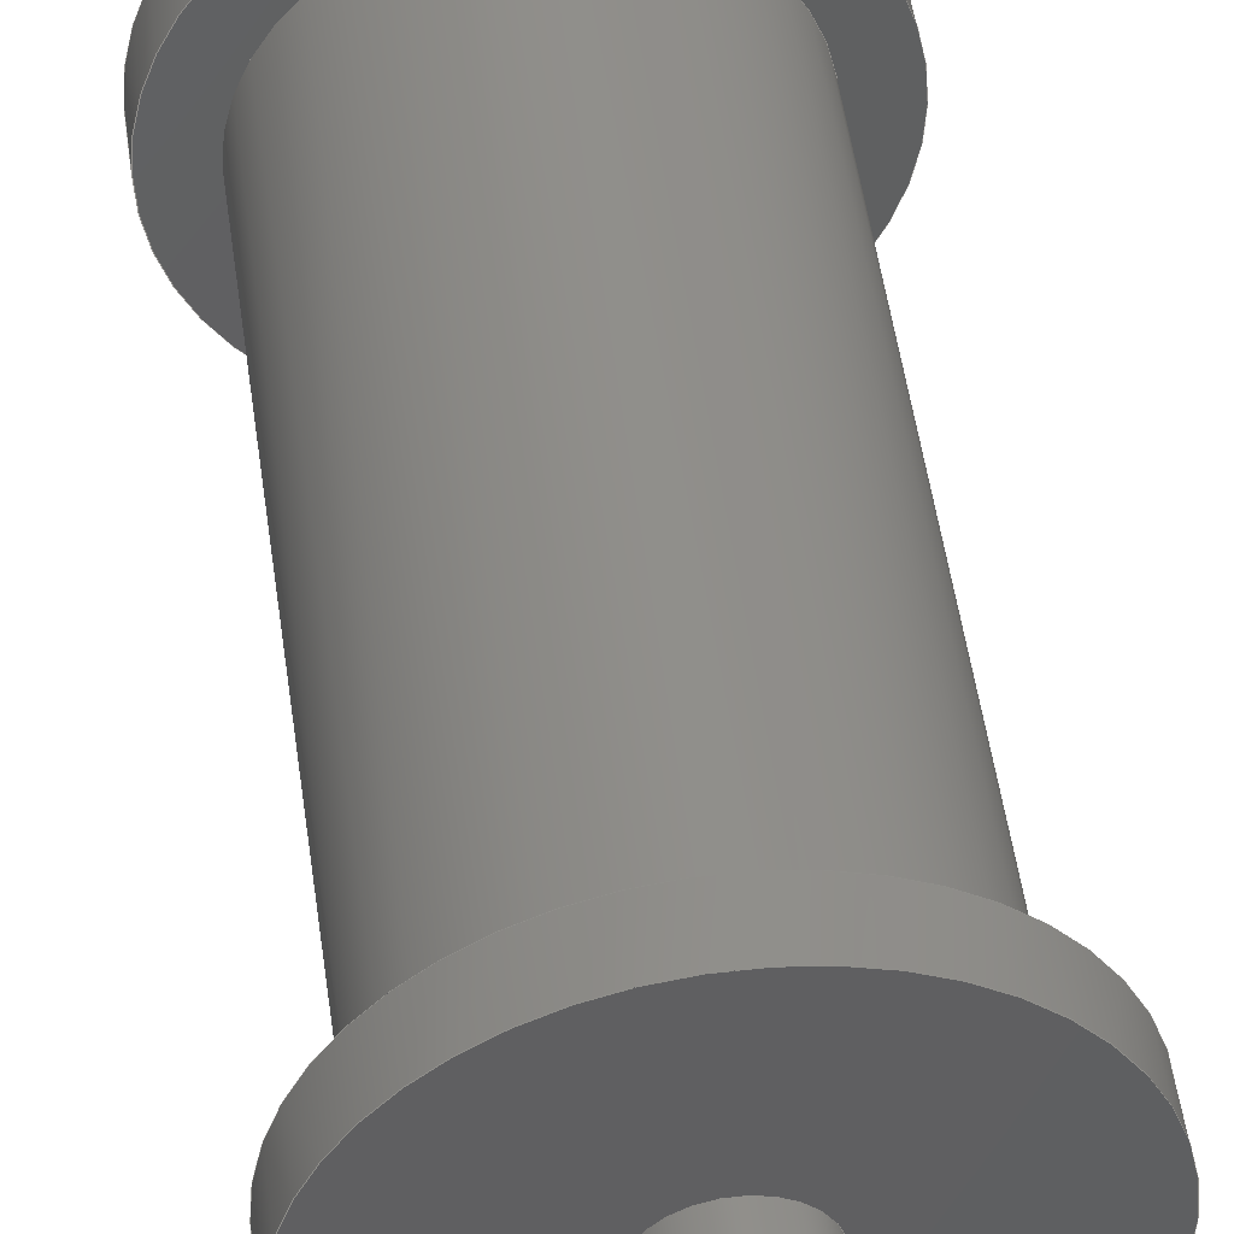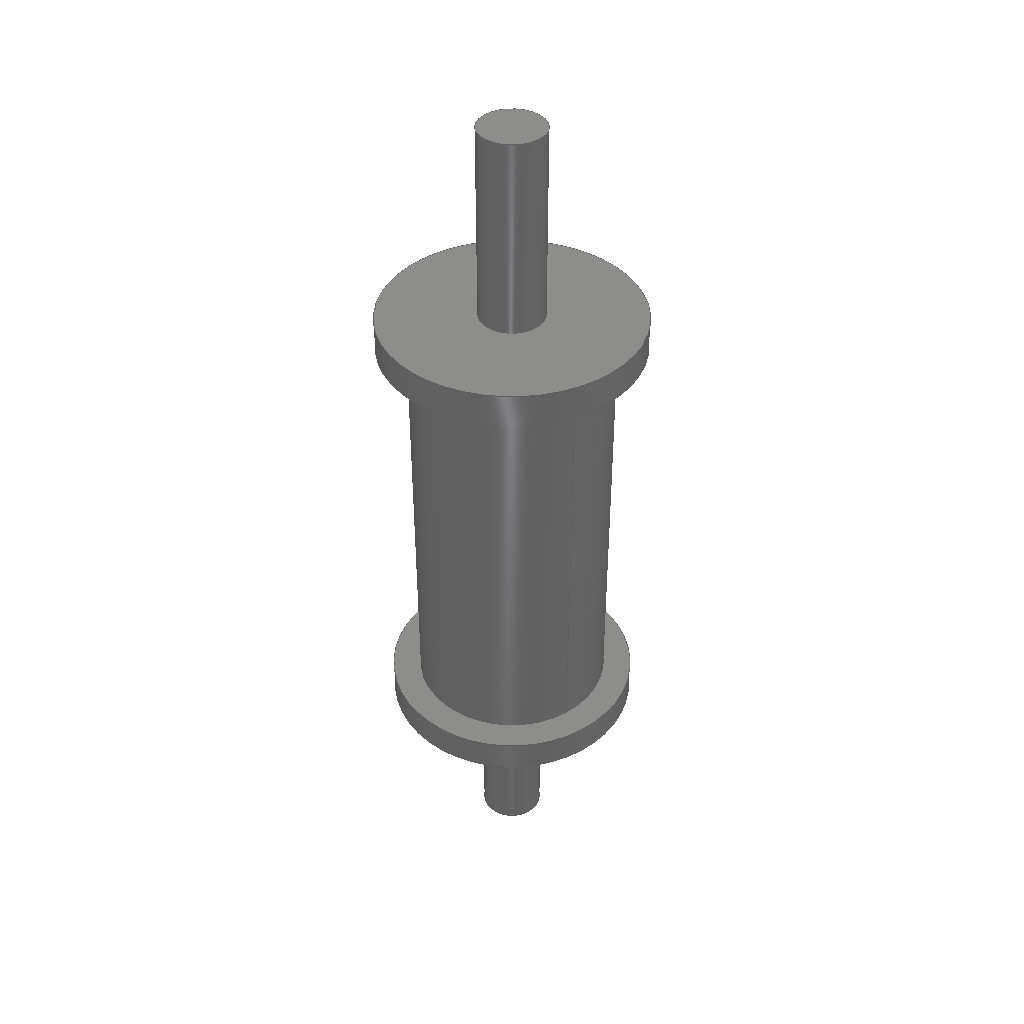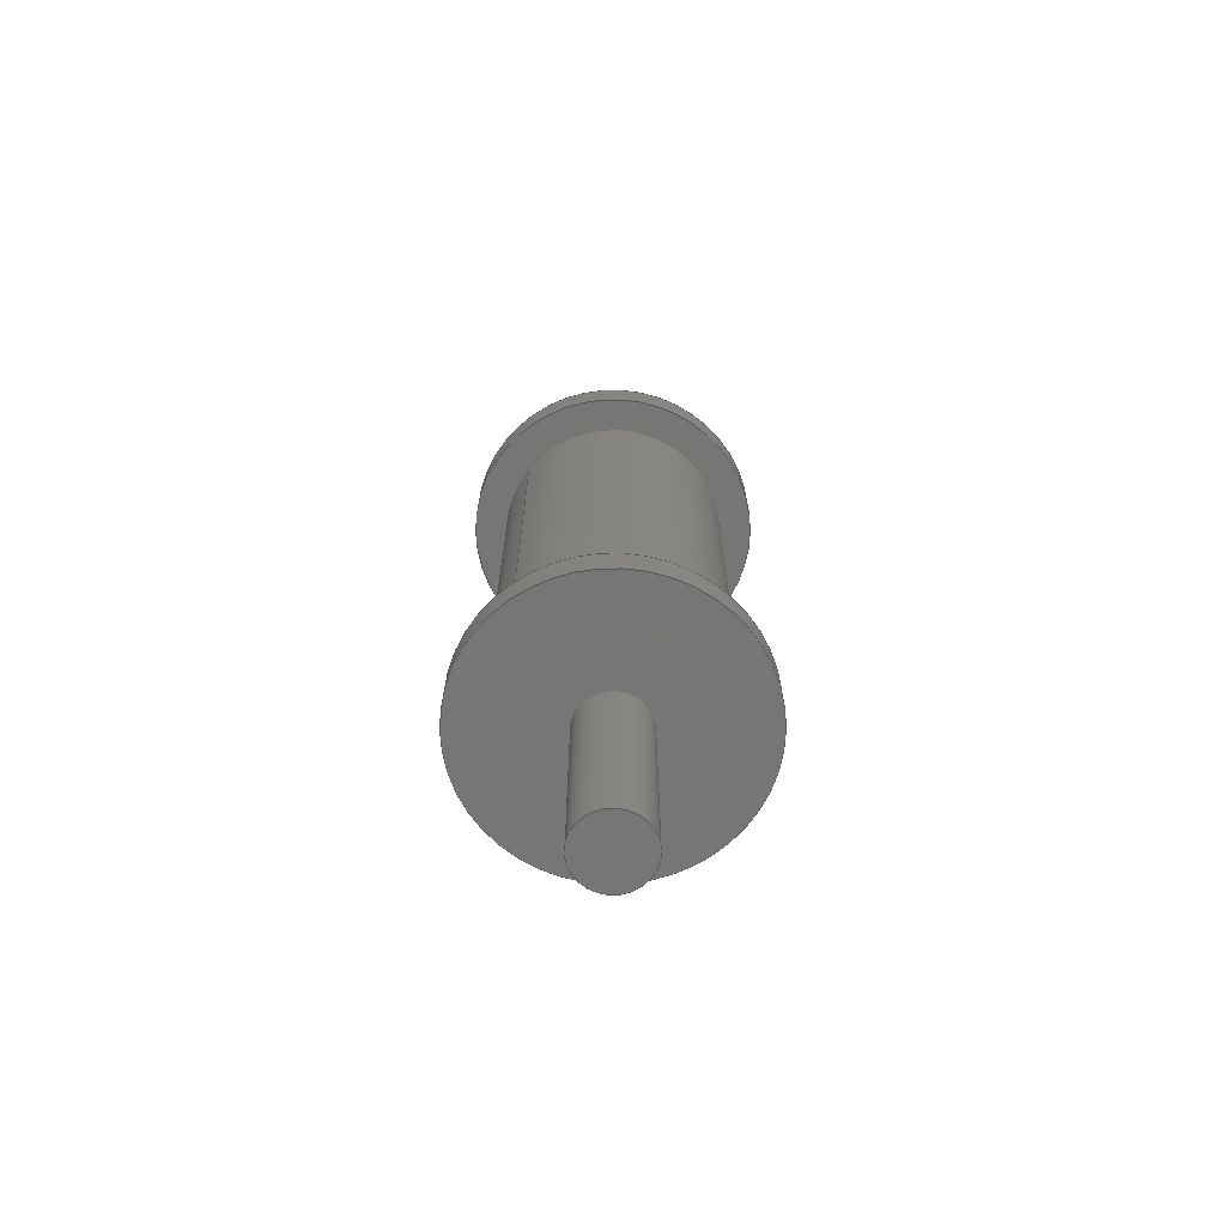
<metadata>
{"format":"step","ext":"step","renderer":"f3d","projection":"perspective","resolution":1024,"background":"white","views":[{"elev":47.7,"azim":-7.5,"up":"+Z"},{"elev":40.3,"azim":55.1,"up":"+Y"},{"elev":-68.7,"azim":141.2,"up":"+Y"}]}
</metadata>
<code>
ISO-10303-21;
DATA;
#1=MECHANICAL_DESIGN_GEOMETRIC_PRESENTATION_REPRESENTATION('',(#4),#343);
#2=SHAPE_REPRESENTATION_RELATIONSHIP('SRR','None',#350,#3);
#3=ADVANCED_BREP_SHAPE_REPRESENTATION('',(#5),#342);
#4=STYLED_ITEM('',(#359),#5);
#5=MANIFOLD_SOLID_BREP('Solid1',#173);
#6=FACE_BOUND('',#33,.T.);
#7=FACE_BOUND('',#36,.T.);
#8=FACE_BOUND('',#38,.T.);
#9=FACE_BOUND('',#41,.T.);
#10=PLANE('',#198);
#11=PLANE('',#204);
#12=PLANE('',#210);
#13=PLANE('',#217);
#14=PLANE('',#219);
#15=PLANE('',#221);
#16=FACE_OUTER_BOUND('',#27,.T.);
#17=FACE_OUTER_BOUND('',#28,.T.);
#18=FACE_OUTER_BOUND('',#29,.T.);
#19=FACE_OUTER_BOUND('',#30,.T.);
#20=FACE_OUTER_BOUND('',#31,.T.);
#21=FACE_OUTER_BOUND('',#32,.T.);
#22=FACE_OUTER_BOUND('',#34,.T.);
#23=FACE_OUTER_BOUND('',#35,.T.);
#24=FACE_OUTER_BOUND('',#37,.T.);
#25=FACE_OUTER_BOUND('',#39,.T.);
#26=FACE_OUTER_BOUND('',#40,.T.);
#27=EDGE_LOOP('',(#111,#112,#113,#114,#115,#116));
#28=EDGE_LOOP('',(#117,#118));
#29=EDGE_LOOP('',(#119,#120,#121,#122,#123,#124));
#30=EDGE_LOOP('',(#125,#126));
#31=EDGE_LOOP('',(#127,#128,#129,#130,#131,#132));
#32=EDGE_LOOP('',(#133,#134));
#33=EDGE_LOOP('',(#135));
#34=EDGE_LOOP('',(#136,#137,#138,#139,#140,#141));
#35=EDGE_LOOP('',(#142,#143));
#36=EDGE_LOOP('',(#144));
#37=EDGE_LOOP('',(#145,#146));
#38=EDGE_LOOP('',(#147,#148));
#39=EDGE_LOOP('',(#149,#150,#151,#152));
#40=EDGE_LOOP('',(#153,#154));
#41=EDGE_LOOP('',(#155,#156));
#42=LINE('',#293,#47);
#43=LINE('',#305,#48);
#44=LINE('',#315,#49);
#45=LINE('',#329,#50);
#46=LINE('',#338,#51);
#47=VECTOR('',#228,5);
#48=VECTOR('',#243,5);
#49=VECTOR('',#254,20);
#50=VECTOR('',#271,20);
#51=VECTOR('',#284,15.5);
#52=CIRCLE('',#194,5);
#53=CIRCLE('',#195,5);
#54=CIRCLE('',#196,5);
#55=CIRCLE('',#197,5);
#56=CIRCLE('',#200,5);
#57=CIRCLE('',#201,5);
#58=CIRCLE('',#202,5);
#59=CIRCLE('',#203,5);
#60=CIRCLE('',#206,20);
#61=CIRCLE('',#207,20);
#62=CIRCLE('',#208,20);
#63=CIRCLE('',#209,20);
#64=CIRCLE('',#211,15.5);
#65=CIRCLE('',#213,20);
#66=CIRCLE('',#214,20);
#67=CIRCLE('',#215,20);
#68=CIRCLE('',#216,20);
#69=CIRCLE('',#218,15.5);
#70=VERTEX_POINT('',#289);
#71=VERTEX_POINT('',#290);
#72=VERTEX_POINT('',#292);
#73=VERTEX_POINT('',#294);
#74=VERTEX_POINT('',#300);
#75=VERTEX_POINT('',#301);
#76=VERTEX_POINT('',#304);
#77=VERTEX_POINT('',#306);
#78=VERTEX_POINT('',#311);
#79=VERTEX_POINT('',#312);
#80=VERTEX_POINT('',#314);
#81=VERTEX_POINT('',#316);
#82=VERTEX_POINT('',#321);
#83=VERTEX_POINT('',#324);
#84=VERTEX_POINT('',#325);
#85=VERTEX_POINT('',#328);
#86=VERTEX_POINT('',#330);
#87=VERTEX_POINT('',#334);
#88=EDGE_CURVE('',#70,#71,#52,.T.);
#89=EDGE_CURVE('',#71,#72,#42,.T.);
#90=EDGE_CURVE('',#73,#72,#53,.T.);
#91=EDGE_CURVE('',#72,#73,#54,.T.);
#92=EDGE_CURVE('',#71,#70,#55,.T.);
#93=EDGE_CURVE('',#74,#75,#56,.T.);
#94=EDGE_CURVE('',#75,#74,#57,.T.);
#95=EDGE_CURVE('',#75,#76,#43,.T.);
#96=EDGE_CURVE('',#77,#76,#58,.T.);
#97=EDGE_CURVE('',#76,#77,#59,.T.);
#98=EDGE_CURVE('',#78,#79,#60,.T.);
#99=EDGE_CURVE('',#79,#80,#44,.T.);
#100=EDGE_CURVE('',#80,#81,#61,.T.);
#101=EDGE_CURVE('',#81,#80,#62,.T.);
#102=EDGE_CURVE('',#79,#78,#63,.T.);
#103=EDGE_CURVE('',#82,#82,#64,.T.);
#104=EDGE_CURVE('',#83,#84,#65,.T.);
#105=EDGE_CURVE('',#84,#83,#66,.T.);
#106=EDGE_CURVE('',#84,#85,#45,.T.);
#107=EDGE_CURVE('',#86,#85,#67,.T.);
#108=EDGE_CURVE('',#85,#86,#68,.T.);
#109=EDGE_CURVE('',#87,#87,#69,.T.);
#110=EDGE_CURVE('',#87,#82,#46,.T.);
#111=ORIENTED_EDGE('',*,*,#88,.T.);
#112=ORIENTED_EDGE('',*,*,#89,.T.);
#113=ORIENTED_EDGE('',*,*,#90,.F.);
#114=ORIENTED_EDGE('',*,*,#91,.F.);
#115=ORIENTED_EDGE('',*,*,#89,.F.);
#116=ORIENTED_EDGE('',*,*,#92,.T.);
#117=ORIENTED_EDGE('',*,*,#88,.F.);
#118=ORIENTED_EDGE('',*,*,#92,.F.);
#119=ORIENTED_EDGE('',*,*,#93,.F.);
#120=ORIENTED_EDGE('',*,*,#94,.F.);
#121=ORIENTED_EDGE('',*,*,#95,.T.);
#122=ORIENTED_EDGE('',*,*,#96,.F.);
#123=ORIENTED_EDGE('',*,*,#97,.F.);
#124=ORIENTED_EDGE('',*,*,#95,.F.);
#125=ORIENTED_EDGE('',*,*,#93,.T.);
#126=ORIENTED_EDGE('',*,*,#94,.T.);
#127=ORIENTED_EDGE('',*,*,#98,.T.);
#128=ORIENTED_EDGE('',*,*,#99,.T.);
#129=ORIENTED_EDGE('',*,*,#100,.T.);
#130=ORIENTED_EDGE('',*,*,#101,.T.);
#131=ORIENTED_EDGE('',*,*,#99,.F.);
#132=ORIENTED_EDGE('',*,*,#102,.T.);
#133=ORIENTED_EDGE('',*,*,#98,.F.);
#134=ORIENTED_EDGE('',*,*,#102,.F.);
#135=ORIENTED_EDGE('',*,*,#103,.F.);
#136=ORIENTED_EDGE('',*,*,#104,.F.);
#137=ORIENTED_EDGE('',*,*,#105,.F.);
#138=ORIENTED_EDGE('',*,*,#106,.T.);
#139=ORIENTED_EDGE('',*,*,#107,.F.);
#140=ORIENTED_EDGE('',*,*,#108,.F.);
#141=ORIENTED_EDGE('',*,*,#106,.F.);
#142=ORIENTED_EDGE('',*,*,#104,.T.);
#143=ORIENTED_EDGE('',*,*,#105,.T.);
#144=ORIENTED_EDGE('',*,*,#109,.F.);
#145=ORIENTED_EDGE('',*,*,#101,.F.);
#146=ORIENTED_EDGE('',*,*,#100,.F.);
#147=ORIENTED_EDGE('',*,*,#96,.T.);
#148=ORIENTED_EDGE('',*,*,#97,.T.);
#149=ORIENTED_EDGE('',*,*,#109,.T.);
#150=ORIENTED_EDGE('',*,*,#110,.T.);
#151=ORIENTED_EDGE('',*,*,#103,.T.);
#152=ORIENTED_EDGE('',*,*,#110,.F.);
#153=ORIENTED_EDGE('',*,*,#107,.T.);
#154=ORIENTED_EDGE('',*,*,#108,.T.);
#155=ORIENTED_EDGE('',*,*,#90,.T.);
#156=ORIENTED_EDGE('',*,*,#91,.T.);
#157=CYLINDRICAL_SURFACE('',#193,5);
#158=CYLINDRICAL_SURFACE('',#199,5);
#159=CYLINDRICAL_SURFACE('',#205,20);
#160=CYLINDRICAL_SURFACE('',#212,20);
#161=CYLINDRICAL_SURFACE('',#220,15.5);
#162=ADVANCED_FACE('',(#16),#157,.T.);
#163=ADVANCED_FACE('',(#17),#10,.F.);
#164=ADVANCED_FACE('',(#18),#158,.T.);
#165=ADVANCED_FACE('',(#19),#11,.T.);
#166=ADVANCED_FACE('',(#20),#159,.T.);
#167=ADVANCED_FACE('',(#21,#6),#12,.T.);
#168=ADVANCED_FACE('',(#22),#160,.T.);
#169=ADVANCED_FACE('',(#23,#7),#13,.F.);
#170=ADVANCED_FACE('',(#24,#8),#14,.F.);
#171=ADVANCED_FACE('',(#25),#161,.T.);
#172=ADVANCED_FACE('',(#26,#9),#15,.T.);
#173=CLOSED_SHELL('',(#162,#163,#164,#165,#166,#167,#168,#169,#170,#171,
#172));
#174=DERIVED_UNIT_ELEMENT(#176,1);
#175=DERIVED_UNIT_ELEMENT(#345,3);
#176=(
MASS_UNIT()
NAMED_UNIT(*)
SI_UNIT($,.GRAM.)
);
#177=DERIVED_UNIT((#174,#175));
#178=MEASURE_REPRESENTATION_ITEM('density measure',
POSITIVE_RATIO_MEASURE(1),#177);
#179=PROPERTY_DEFINITION_REPRESENTATION(#184,#181);
#180=PROPERTY_DEFINITION_REPRESENTATION(#185,#182);
#181=REPRESENTATION('material name',(#183),#342);
#182=REPRESENTATION('density',(#178),#342);
#183=DESCRIPTIVE_REPRESENTATION_ITEM('Generic','Generic');
#184=PROPERTY_DEFINITION('material property','material name',#352);
#185=PROPERTY_DEFINITION('material property','density of part',#352);
#186=DATE_TIME_ROLE('creation_date');
#187=APPLIED_DATE_AND_TIME_ASSIGNMENT(#188,#186,(#352));
#188=DATE_AND_TIME(#189,#190);
#189=CALENDAR_DATE(2021,13,11);
#190=LOCAL_TIME(9,16,2,#191);
#191=COORDINATED_UNIVERSAL_TIME_OFFSET(0,0,.BEHIND.);
#192=AXIS2_PLACEMENT_3D('placement',#287,#222,#223);
#193=AXIS2_PLACEMENT_3D('',#288,#224,#225);
#194=AXIS2_PLACEMENT_3D('',#291,#226,#227);
#195=AXIS2_PLACEMENT_3D('',#295,#229,#230);
#196=AXIS2_PLACEMENT_3D('',#296,#231,#232);
#197=AXIS2_PLACEMENT_3D('',#297,#233,#234);
#198=AXIS2_PLACEMENT_3D('',#298,#235,#236);
#199=AXIS2_PLACEMENT_3D('',#299,#237,#238);
#200=AXIS2_PLACEMENT_3D('',#302,#239,#240);
#201=AXIS2_PLACEMENT_3D('',#303,#241,#242);
#202=AXIS2_PLACEMENT_3D('',#307,#244,#245);
#203=AXIS2_PLACEMENT_3D('',#308,#246,#247);
#204=AXIS2_PLACEMENT_3D('',#309,#248,#249);
#205=AXIS2_PLACEMENT_3D('',#310,#250,#251);
#206=AXIS2_PLACEMENT_3D('',#313,#252,#253);
#207=AXIS2_PLACEMENT_3D('',#317,#255,#256);
#208=AXIS2_PLACEMENT_3D('',#318,#257,#258);
#209=AXIS2_PLACEMENT_3D('',#319,#259,#260);
#210=AXIS2_PLACEMENT_3D('',#320,#261,#262);
#211=AXIS2_PLACEMENT_3D('',#322,#263,#264);
#212=AXIS2_PLACEMENT_3D('',#323,#265,#266);
#213=AXIS2_PLACEMENT_3D('',#326,#267,#268);
#214=AXIS2_PLACEMENT_3D('',#327,#269,#270);
#215=AXIS2_PLACEMENT_3D('',#331,#272,#273);
#216=AXIS2_PLACEMENT_3D('',#332,#274,#275);
#217=AXIS2_PLACEMENT_3D('',#333,#276,#277);
#218=AXIS2_PLACEMENT_3D('',#335,#278,#279);
#219=AXIS2_PLACEMENT_3D('',#336,#280,#281);
#220=AXIS2_PLACEMENT_3D('',#337,#282,#283);
#221=AXIS2_PLACEMENT_3D('',#339,#285,#286);
#222=DIRECTION('axis',(0,0,1));
#223=DIRECTION('refdir',(1,0,0));
#224=DIRECTION('center_axis',(0,-1,0));
#225=DIRECTION('ref_axis',(1,0,0));
#226=DIRECTION('center_axis',(0,-1,0));
#227=DIRECTION('ref_axis',(1,0,0));
#228=DIRECTION('',(0,-1,0));
#229=DIRECTION('center_axis',(0,-1,0));
#230=DIRECTION('ref_axis',(1,0,0));
#231=DIRECTION('center_axis',(0,-1,0));
#232=DIRECTION('ref_axis',(1,0,0));
#233=DIRECTION('center_axis',(0,-1,0));
#234=DIRECTION('ref_axis',(1,0,0));
#235=DIRECTION('center_axis',(0,-1,0));
#236=DIRECTION('ref_axis',(0,0,-1));
#237=DIRECTION('center_axis',(0,-1,0));
#238=DIRECTION('ref_axis',(1,0,0));
#239=DIRECTION('center_axis',(0,-1,0));
#240=DIRECTION('ref_axis',(1,0,0));
#241=DIRECTION('center_axis',(0,-1,0));
#242=DIRECTION('ref_axis',(1,0,0));
#243=DIRECTION('',(0,1,0));
#244=DIRECTION('center_axis',(0,1,0));
#245=DIRECTION('ref_axis',(1,0,0));
#246=DIRECTION('center_axis',(0,1,0));
#247=DIRECTION('ref_axis',(1,0,0));
#248=DIRECTION('center_axis',(0,-1,0));
#249=DIRECTION('ref_axis',(0,0,-1));
#250=DIRECTION('center_axis',(0,-1,0));
#251=DIRECTION('ref_axis',(1,0,0));
#252=DIRECTION('center_axis',(0,-1,0));
#253=DIRECTION('ref_axis',(1,0,0));
#254=DIRECTION('',(0,-1,0));
#255=DIRECTION('center_axis',(0,1,0));
#256=DIRECTION('ref_axis',(1,0,0));
#257=DIRECTION('center_axis',(0,1,0));
#258=DIRECTION('ref_axis',(1,0,0));
#259=DIRECTION('center_axis',(0,-1,0));
#260=DIRECTION('ref_axis',(1,0,0));
#261=DIRECTION('center_axis',(0,1,0));
#262=DIRECTION('ref_axis',(0,0,1));
#263=DIRECTION('center_axis',(0,1,0));
#264=DIRECTION('ref_axis',(-1,0,0));
#265=DIRECTION('center_axis',(0,-1,0));
#266=DIRECTION('ref_axis',(1,0,0));
#267=DIRECTION('center_axis',(0,-1,0));
#268=DIRECTION('ref_axis',(1,0,0));
#269=DIRECTION('center_axis',(0,-1,0));
#270=DIRECTION('ref_axis',(1,0,0));
#271=DIRECTION('',(0,1,0));
#272=DIRECTION('center_axis',(0,1,0));
#273=DIRECTION('ref_axis',(1,0,0));
#274=DIRECTION('center_axis',(0,1,0));
#275=DIRECTION('ref_axis',(1,0,0));
#276=DIRECTION('center_axis',(0,1,0));
#277=DIRECTION('ref_axis',(0,0,1));
#278=DIRECTION('center_axis',(0,-1,0));
#279=DIRECTION('ref_axis',(-1,0,0));
#280=DIRECTION('center_axis',(0,1,0));
#281=DIRECTION('ref_axis',(0,0,1));
#282=DIRECTION('center_axis',(0,1,0));
#283=DIRECTION('ref_axis',(-1,0,0));
#284=DIRECTION('',(0,-1,0));
#285=DIRECTION('center_axis',(0,1,0));
#286=DIRECTION('ref_axis',(0,0,1));
#287=CARTESIAN_POINT('',(0,0,0));
#288=CARTESIAN_POINT('Origin',(0,37.5,0));
#289=CARTESIAN_POINT('',(5,67.5,0));
#290=CARTESIAN_POINT('',(-5,67.5,-6.123e-16));
#291=CARTESIAN_POINT('Origin',(0,67.5,0));
#292=CARTESIAN_POINT('',(-5,37.5,-6.123e-16));
#293=CARTESIAN_POINT('',(-5,37.5,-6.123e-16));
#294=CARTESIAN_POINT('',(5,37.5,0));
#295=CARTESIAN_POINT('Origin',(0,37.5,0));
#296=CARTESIAN_POINT('Origin',(0,37.5,0));
#297=CARTESIAN_POINT('Origin',(0,67.5,0));
#298=CARTESIAN_POINT('Origin',(0,67.5,0));
#299=CARTESIAN_POINT('Origin',(0,-37.5,0));
#300=CARTESIAN_POINT('',(5,-67.5,0));
#301=CARTESIAN_POINT('',(-5,-67.5,-6.123e-16));
#302=CARTESIAN_POINT('Origin',(0,-67.5,0));
#303=CARTESIAN_POINT('Origin',(0,-67.5,0));
#304=CARTESIAN_POINT('',(-5,-37.5,-6.123e-16));
#305=CARTESIAN_POINT('',(-5,-37.5,-6.123e-16));
#306=CARTESIAN_POINT('',(5,-37.5,0));
#307=CARTESIAN_POINT('Origin',(0,-37.5,0));
#308=CARTESIAN_POINT('Origin',(0,-37.5,0));
#309=CARTESIAN_POINT('Origin',(0,-67.5,0));
#310=CARTESIAN_POINT('Origin',(0,-37.5,0));
#311=CARTESIAN_POINT('',(20,-32.5,0));
#312=CARTESIAN_POINT('',(-20,-32.5,-2.449e-15));
#313=CARTESIAN_POINT('Origin',(0,-32.5,0));
#314=CARTESIAN_POINT('',(-20,-37.5,-2.449e-15));
#315=CARTESIAN_POINT('',(-20,-37.5,-2.449e-15));
#316=CARTESIAN_POINT('',(20,-37.5,0));
#317=CARTESIAN_POINT('Origin',(0,-37.5,0));
#318=CARTESIAN_POINT('Origin',(0,-37.5,0));
#319=CARTESIAN_POINT('Origin',(0,-32.5,0));
#320=CARTESIAN_POINT('Origin',(0,-32.5,0));
#321=CARTESIAN_POINT('',(15.5,-32.5,-1.898e-15));
#322=CARTESIAN_POINT('Origin',(0,-32.5,0));
#323=CARTESIAN_POINT('Origin',(0,37.5,0));
#324=CARTESIAN_POINT('',(20,32.5,0));
#325=CARTESIAN_POINT('',(-20,32.5,-2.449e-15));
#326=CARTESIAN_POINT('Origin',(0,32.5,0));
#327=CARTESIAN_POINT('Origin',(0,32.5,0));
#328=CARTESIAN_POINT('',(-20,37.5,-2.449e-15));
#329=CARTESIAN_POINT('',(-20,37.5,-2.449e-15));
#330=CARTESIAN_POINT('',(20,37.5,0));
#331=CARTESIAN_POINT('Origin',(0,37.5,0));
#332=CARTESIAN_POINT('Origin',(0,37.5,0));
#333=CARTESIAN_POINT('Origin',(0,32.5,0));
#334=CARTESIAN_POINT('',(15.5,32.5,-1.898e-15));
#335=CARTESIAN_POINT('Origin',(0,32.5,0));
#336=CARTESIAN_POINT('Origin',(0,-37.5,0));
#337=CARTESIAN_POINT('Origin',(0,0,0));
#338=CARTESIAN_POINT('',(15.5,0,-1.898e-15));
#339=CARTESIAN_POINT('Origin',(0,37.5,0));
#340=UNCERTAINTY_MEASURE_WITH_UNIT(LENGTH_MEASURE(0.01),#344,
'DISTANCE_ACCURACY_VALUE',
'Maximum model space distance between geometric entities at asserted c
onnectivities');
#341=UNCERTAINTY_MEASURE_WITH_UNIT(LENGTH_MEASURE(0.01),#344,
'DISTANCE_ACCURACY_VALUE',
'Maximum model space distance between geometric entities at asserted c
onnectivities');
#342=(
GEOMETRIC_REPRESENTATION_CONTEXT(3)
GLOBAL_UNCERTAINTY_ASSIGNED_CONTEXT((#340))
GLOBAL_UNIT_ASSIGNED_CONTEXT((#344,#346,#347))
REPRESENTATION_CONTEXT('','3D')
);
#343=(
GEOMETRIC_REPRESENTATION_CONTEXT(3)
GLOBAL_UNCERTAINTY_ASSIGNED_CONTEXT((#341))
GLOBAL_UNIT_ASSIGNED_CONTEXT((#344,#346,#347))
REPRESENTATION_CONTEXT('','3D')
);
#344=(
LENGTH_UNIT()
NAMED_UNIT(*)
SI_UNIT(.MILLI.,.METRE.)
);
#345=(
LENGTH_UNIT()
NAMED_UNIT(*)
SI_UNIT(.CENTI.,.METRE.)
);
#346=(
NAMED_UNIT(*)
PLANE_ANGLE_UNIT()
SI_UNIT($,.RADIAN.)
);
#347=(
NAMED_UNIT(*)
SI_UNIT($,.STERADIAN.)
SOLID_ANGLE_UNIT()
);
#348=SHAPE_DEFINITION_REPRESENTATION(#349,#350);
#349=PRODUCT_DEFINITION_SHAPE('',$,#352);
#350=SHAPE_REPRESENTATION('',(#192),#342);
#351=PRODUCT_DEFINITION_CONTEXT('part definition',#356,'design');
#352=PRODUCT_DEFINITION('idler_roller','idler_roller',#353,#351);
#353=PRODUCT_DEFINITION_FORMATION('',$,#358);
#354=PRODUCT_RELATED_PRODUCT_CATEGORY('idler_roller','idler_roller',(#358));
#355=APPLICATION_PROTOCOL_DEFINITION('international standard',
'automotive_design',2009,#356);
#356=APPLICATION_CONTEXT(
'Core Data for Automotive Mechanical Design Process');
#357=PRODUCT_CONTEXT('part definition',#356,'mechanical');
#358=PRODUCT('idler_roller','idler_roller',$,(#357));
#359=PRESENTATION_STYLE_ASSIGNMENT((#360));
#360=SURFACE_STYLE_USAGE(.BOTH.,#363);
#361=SURFACE_STYLE_RENDERING_WITH_PROPERTIES($,#367,(#362));
#362=SURFACE_STYLE_TRANSPARENT(0);
#363=SURFACE_SIDE_STYLE('',(#364,#361));
#364=SURFACE_STYLE_FILL_AREA(#365);
#365=FILL_AREA_STYLE('',(#366));
#366=FILL_AREA_STYLE_COLOUR('',#367);
#367=COLOUR_RGB('',0.749,0.749,0.749);
ENDSEC;
END-ISO-10303-21;

</code>
